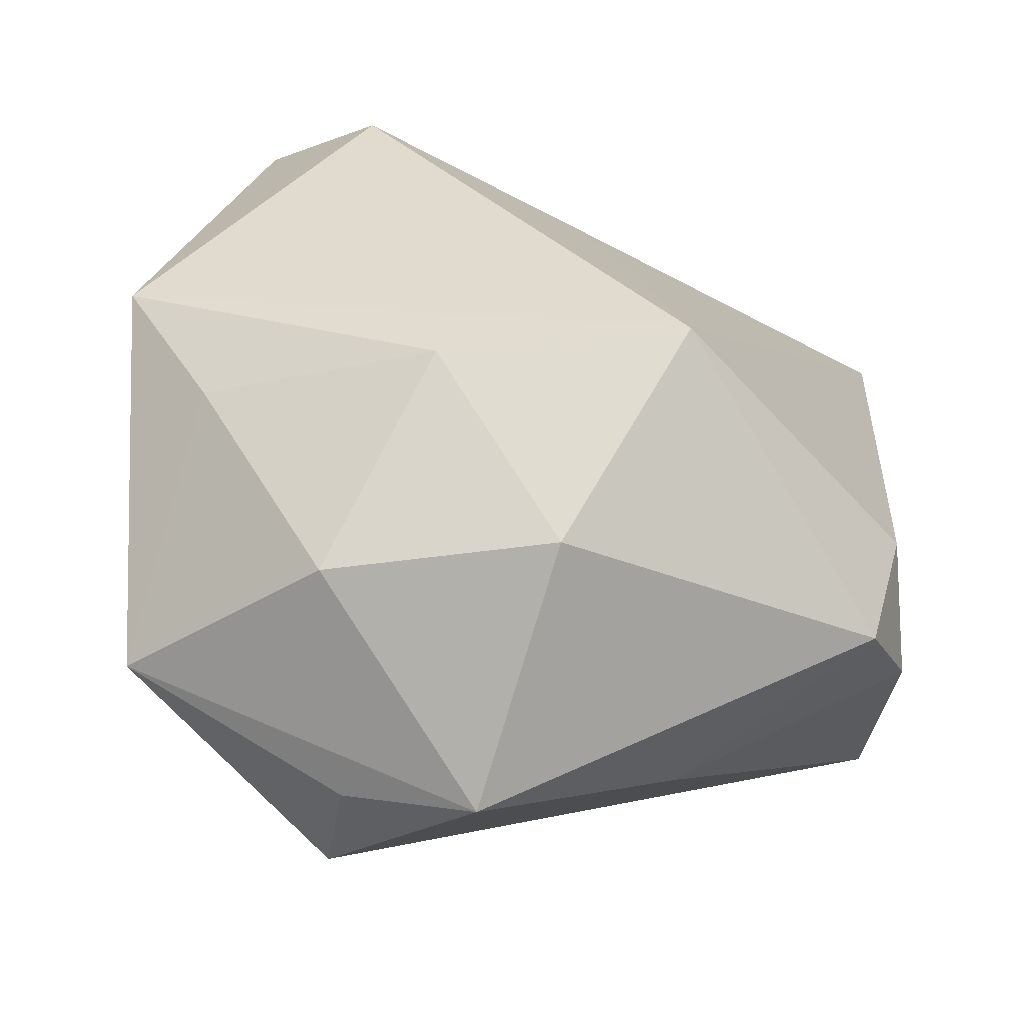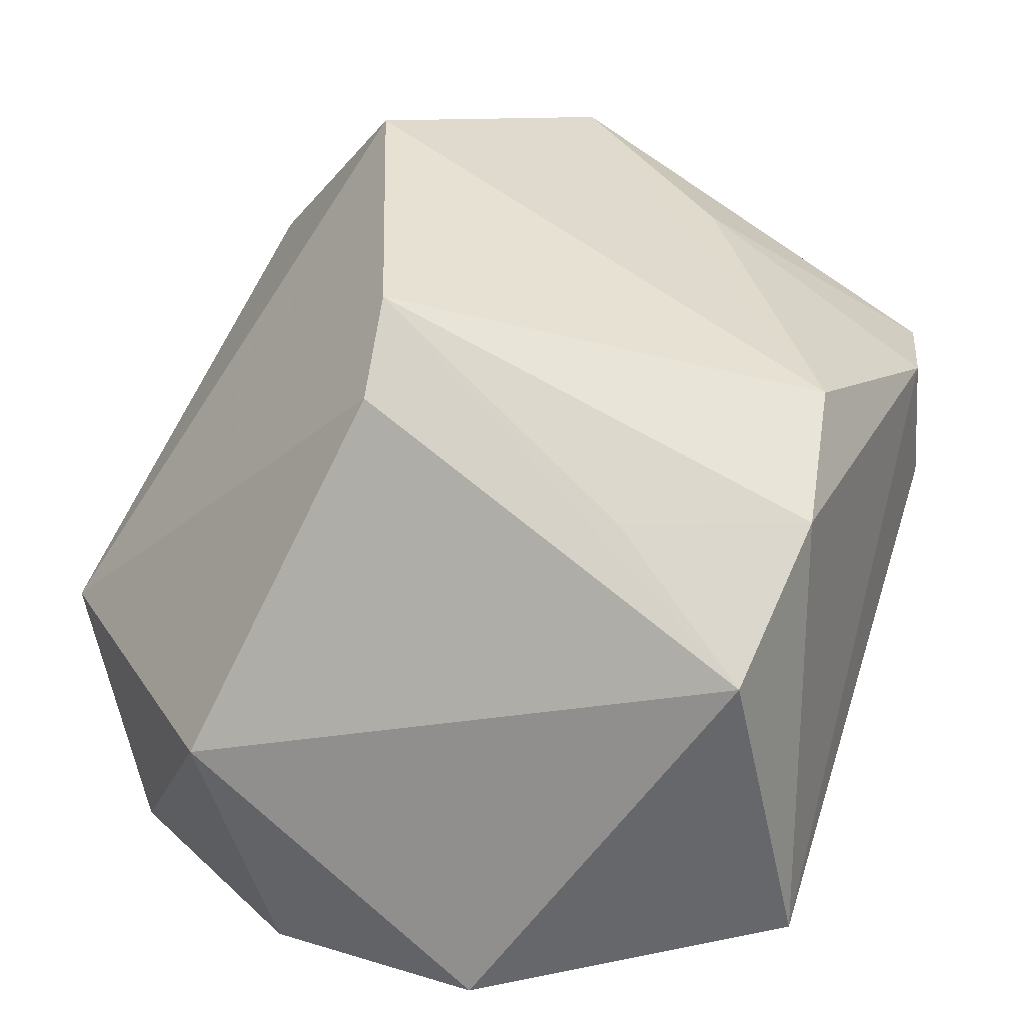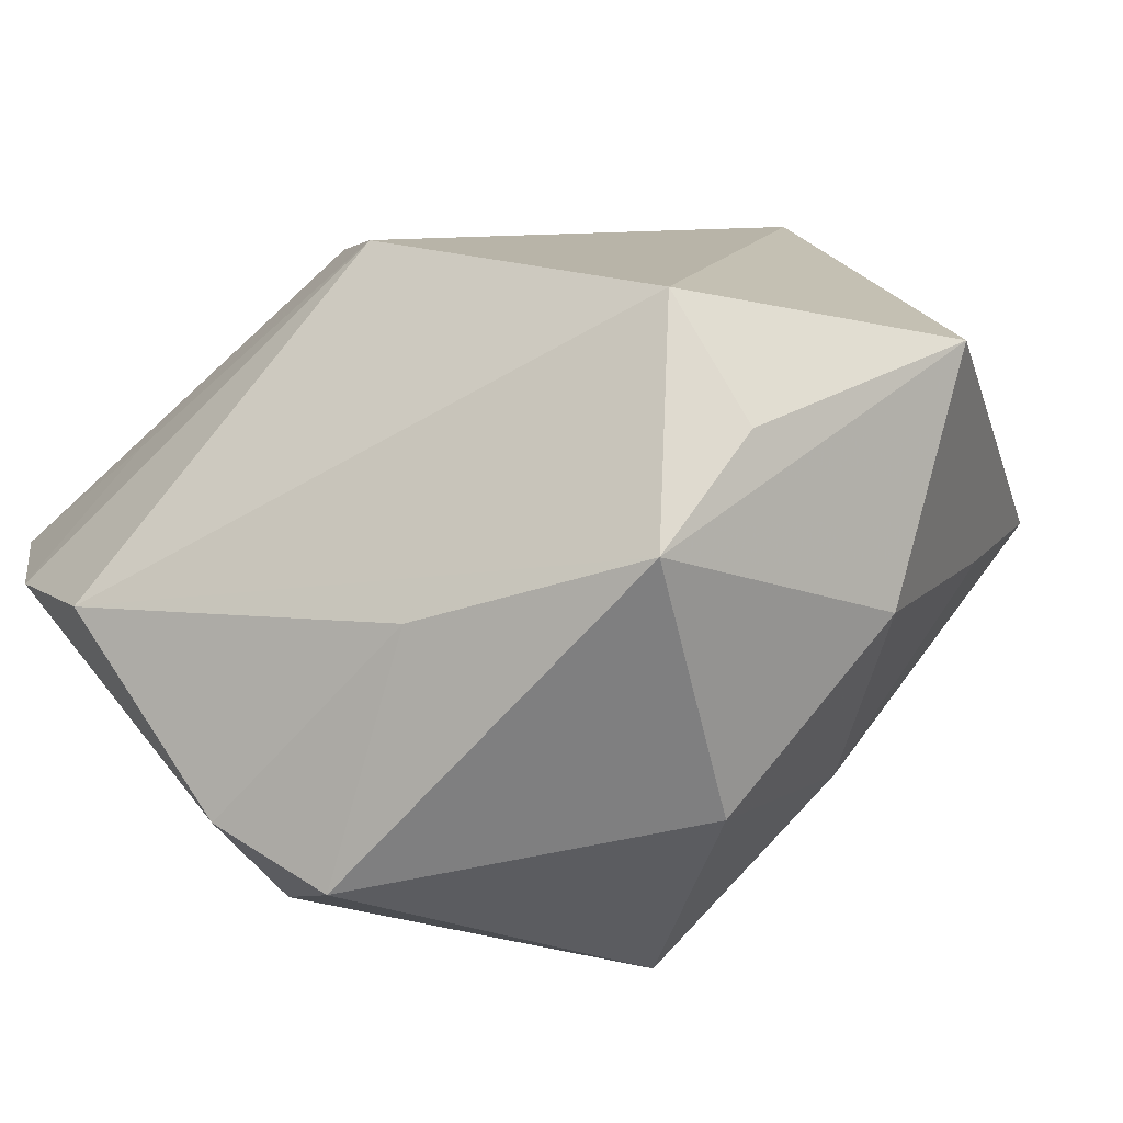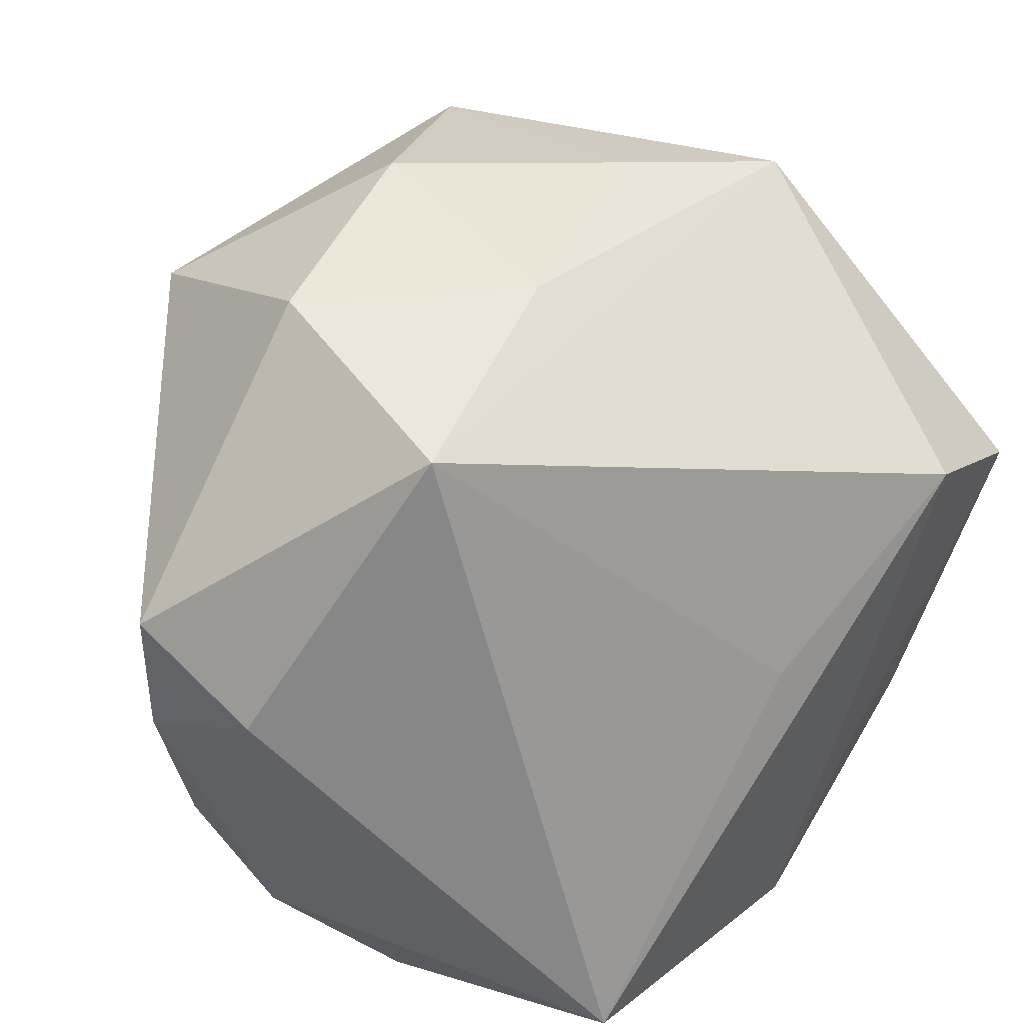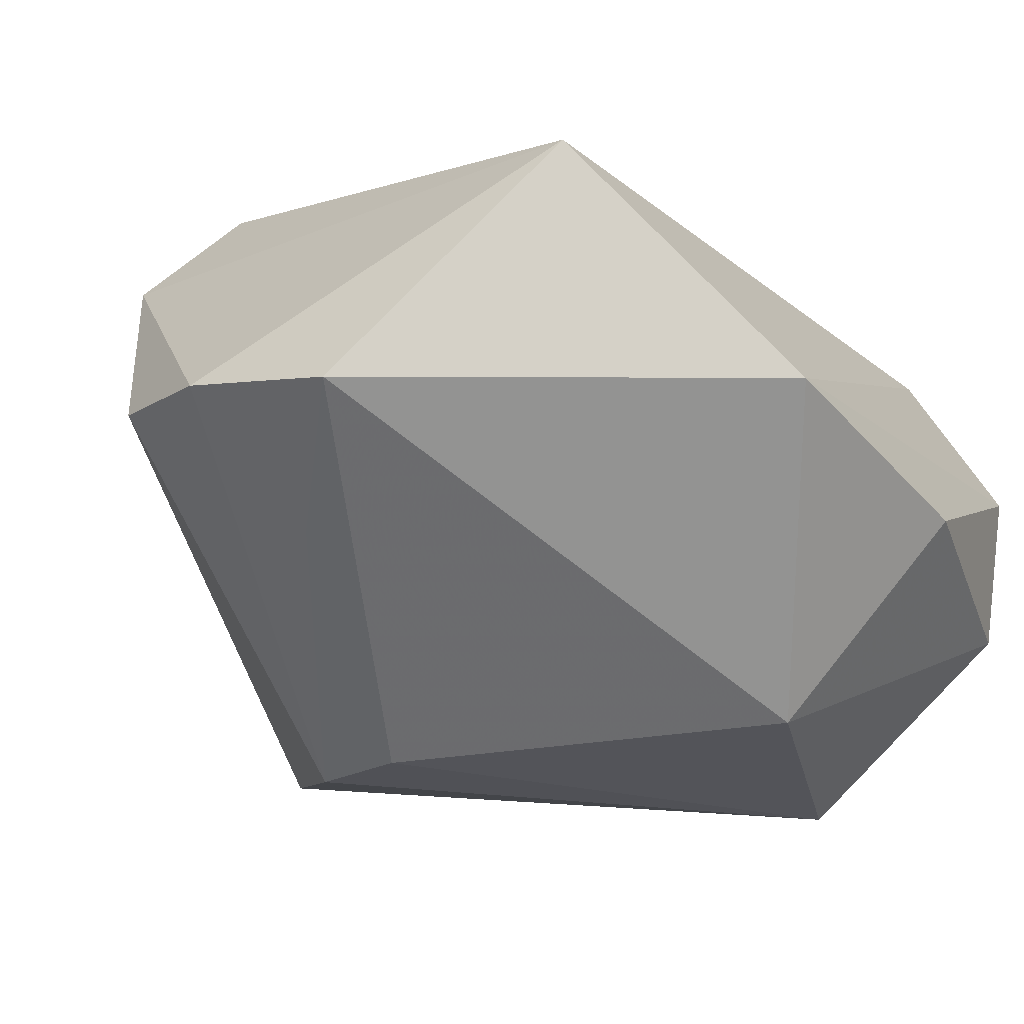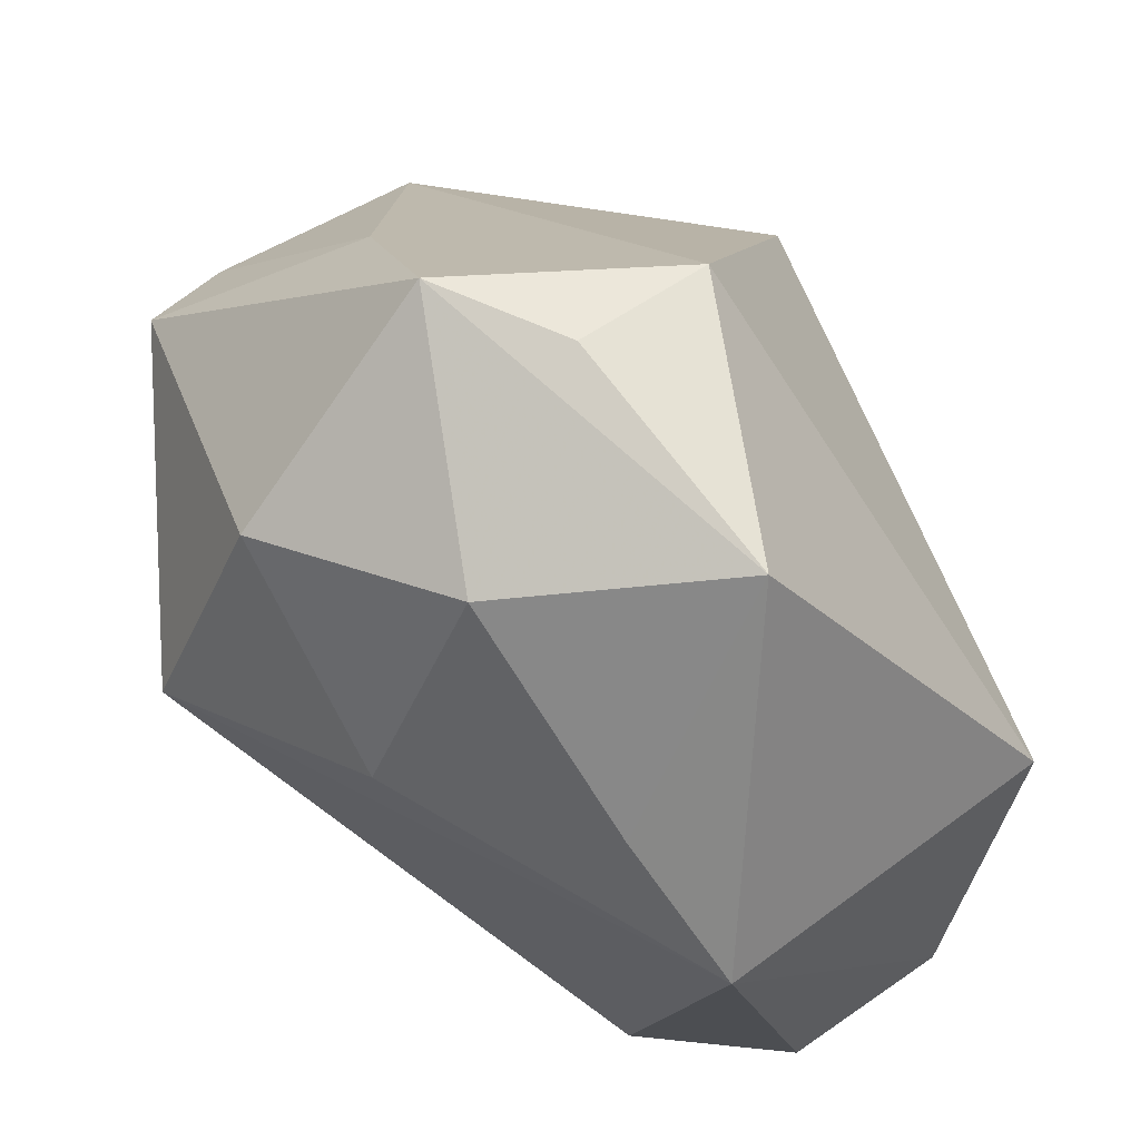
<metadata>
{"format":"obj","ext":"obj","renderer":"f3d","projection":"perspective","resolution":1024,"background":"white","views":[{"elev":60.5,"azim":-172.5,"up":"+Z"},{"elev":7.4,"azim":-154.6,"up":"+Y"},{"elev":71.1,"azim":-37.3,"up":"+Y"},{"elev":60.4,"azim":-57.9,"up":"+Z"},{"elev":-58.2,"azim":-52.3,"up":"+Z"},{"elev":42.2,"azim":43.6,"up":"+Y"}]}
</metadata>
<code>
v 0.008753 -0.022 -0.01161
v -0.02222 -0.003526 -0.01908
v -0.02157 -0.01833 -0.009204
v -0.0002605 0.01 -0.01735
v -0.02316 0.01052 -0.009222
v 0.01895 -0.022 0.003038
v 0.01963 0.01862 0.009145
v -0.005884 -0.022 -0.01626
v 0.004138 0.002536 0.02012
v -0.01477 0.004067 -0.01697
v 0.009863 -0.00978 -0.01908
v 0.02427 -0.003466 -0.008524
v -0.001166 0.02538 0.01059
v -0.02289 0.004715 0.008421
v -3.426e-05 0.01528 -0.01473
v -0.0242 0.004342 -0.01416
v 0.02304 -0.002668 0.01435
v 0.007648 0.02503 2.561e-05
v 0.0221 -0.01777 -0.004631
v 0.01196 -0.02083 0.009315
v 0.0173 0.004239 0.01578
v -0.02174 0.0125 0.01127
v -0.02406 0.01093 0.004483
v -0.002046 -0.01812 0.004031
v -0.01158 0.01938 0.004306
v 0.008642 0.01549 0.01745
v -0.009639 0.0006179 0.02223
v -0.00415 0.01368 0.02033
v 0.006553 0.02427 0.007909
f 20 17 27
f 13 26 7
f 8 3 2
f 8 11 1
f 2 11 8
f 8 20 3
f 27 22 14
f 14 3 27
f 28 26 13
f 13 22 28
f 28 22 27
f 27 17 9
f 9 28 27
f 26 28 9
f 17 20 6
f 6 8 1
f 20 8 6
f 27 3 24
f 24 20 27
f 3 20 24
f 2 15 4
f 4 11 2
f 18 5 13
f 15 5 18
f 12 7 17
f 12 4 15
f 11 4 12
f 15 18 12
f 12 18 7
f 25 22 13
f 13 5 25
f 16 5 15
f 2 3 16
f 21 9 17
f 26 9 21
f 17 7 21
f 21 7 26
f 13 7 29
f 29 18 13
f 7 18 29
f 17 6 19
f 19 12 17
f 19 6 1
f 1 11 19
f 11 12 19
f 10 15 2
f 2 16 10
f 10 16 15
f 5 16 23
f 23 14 22
f 3 14 23
f 23 16 3
f 22 25 23
f 23 25 5

</code>
